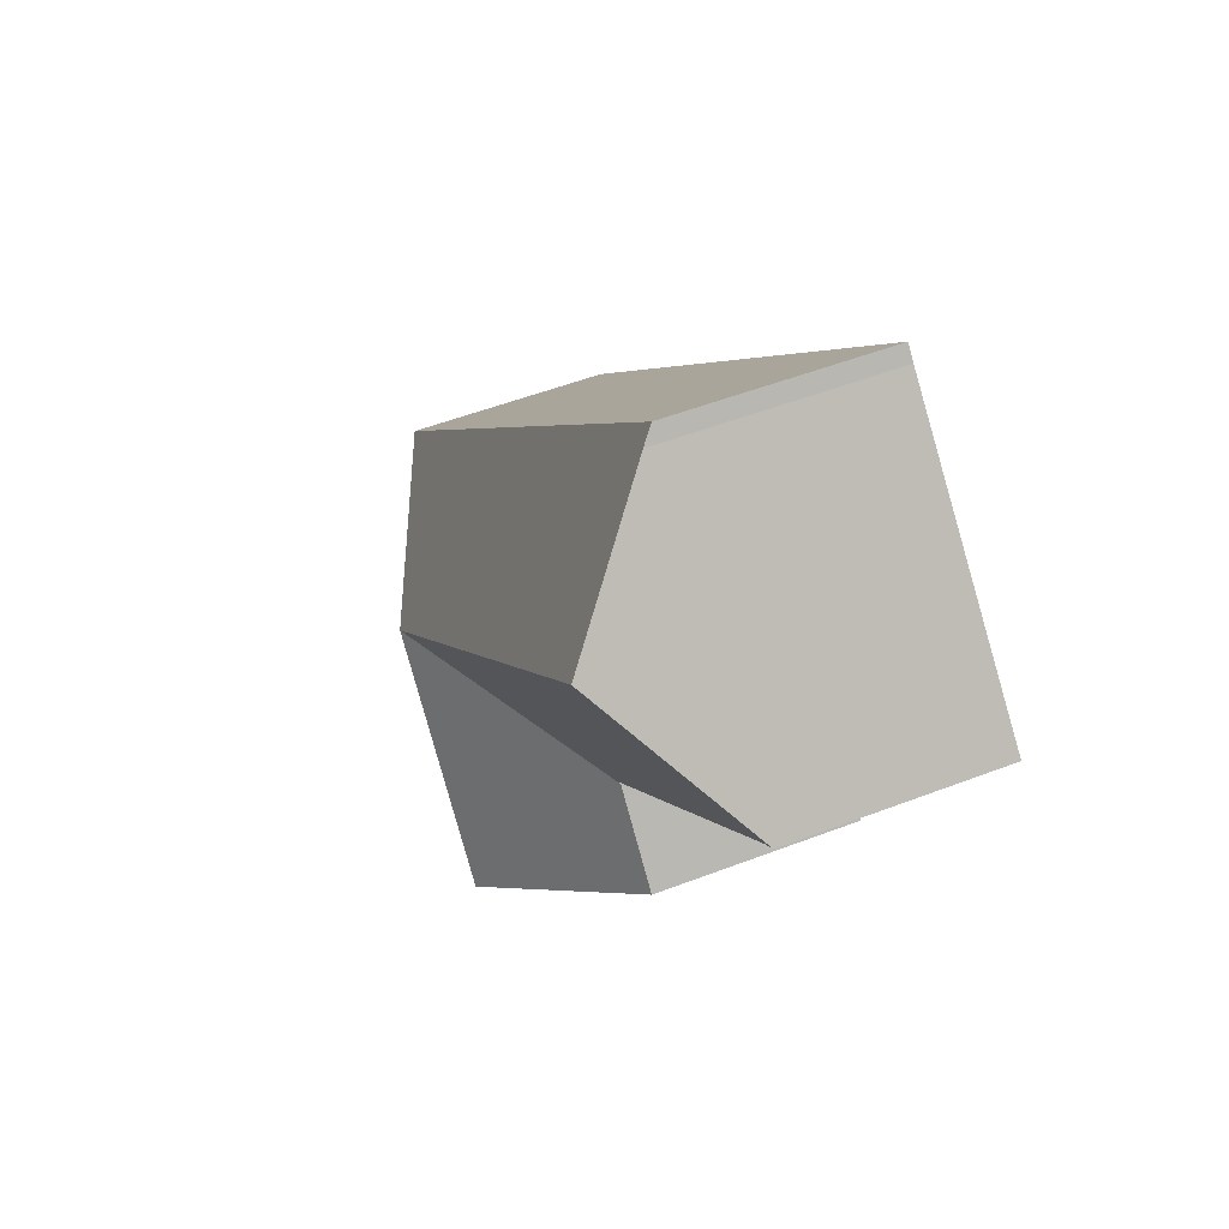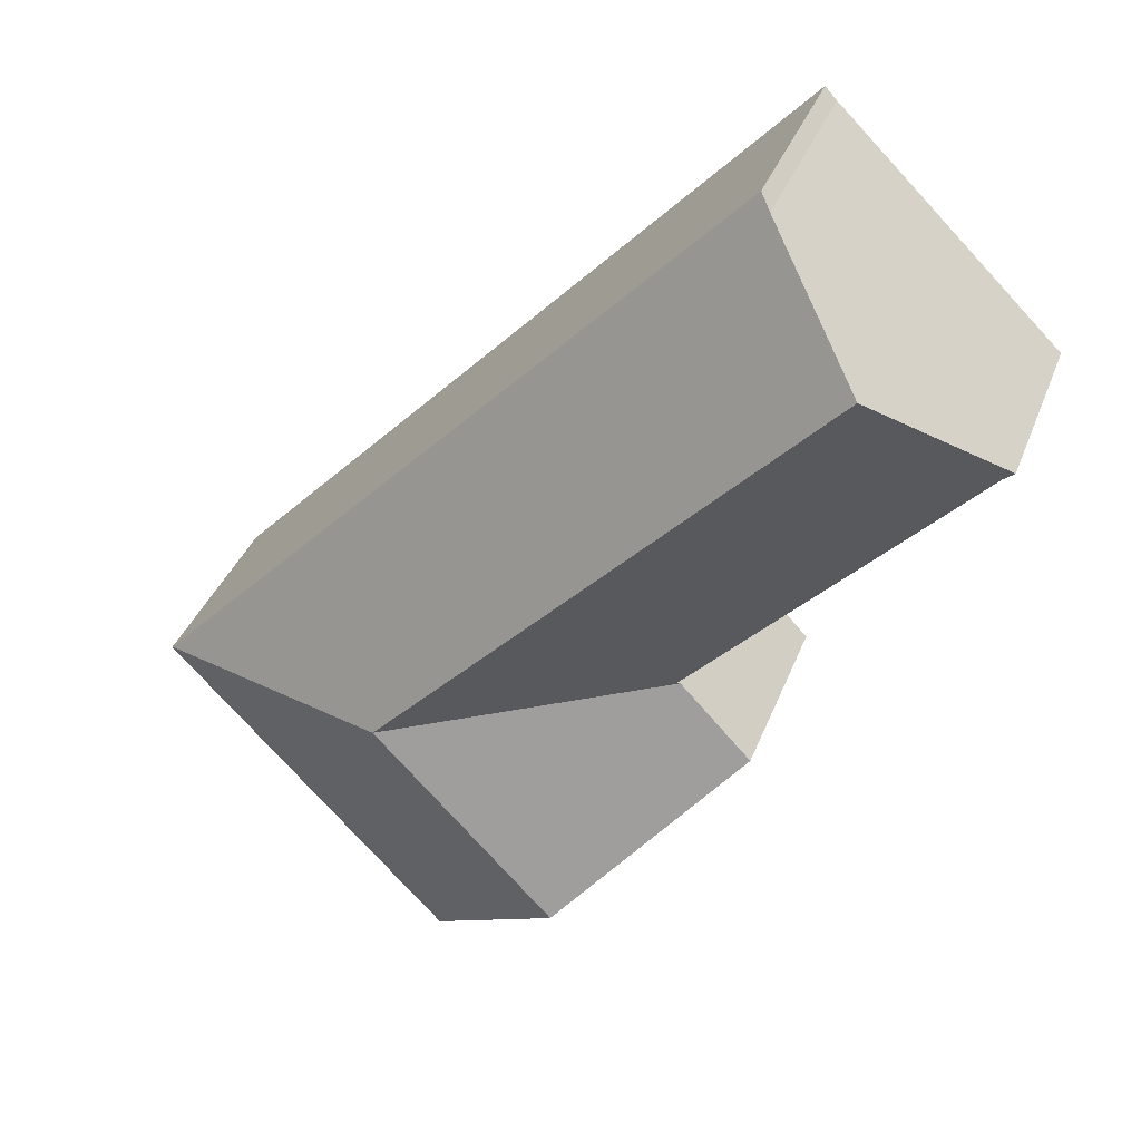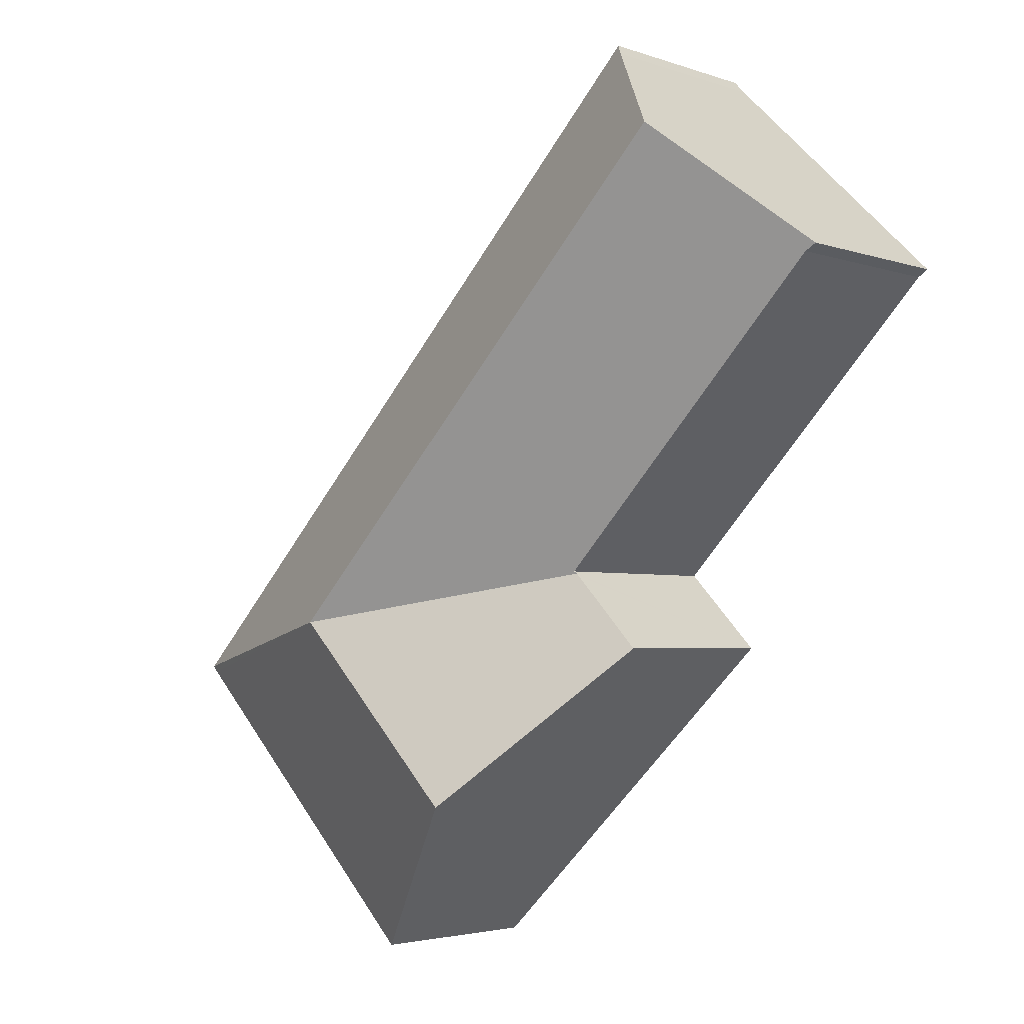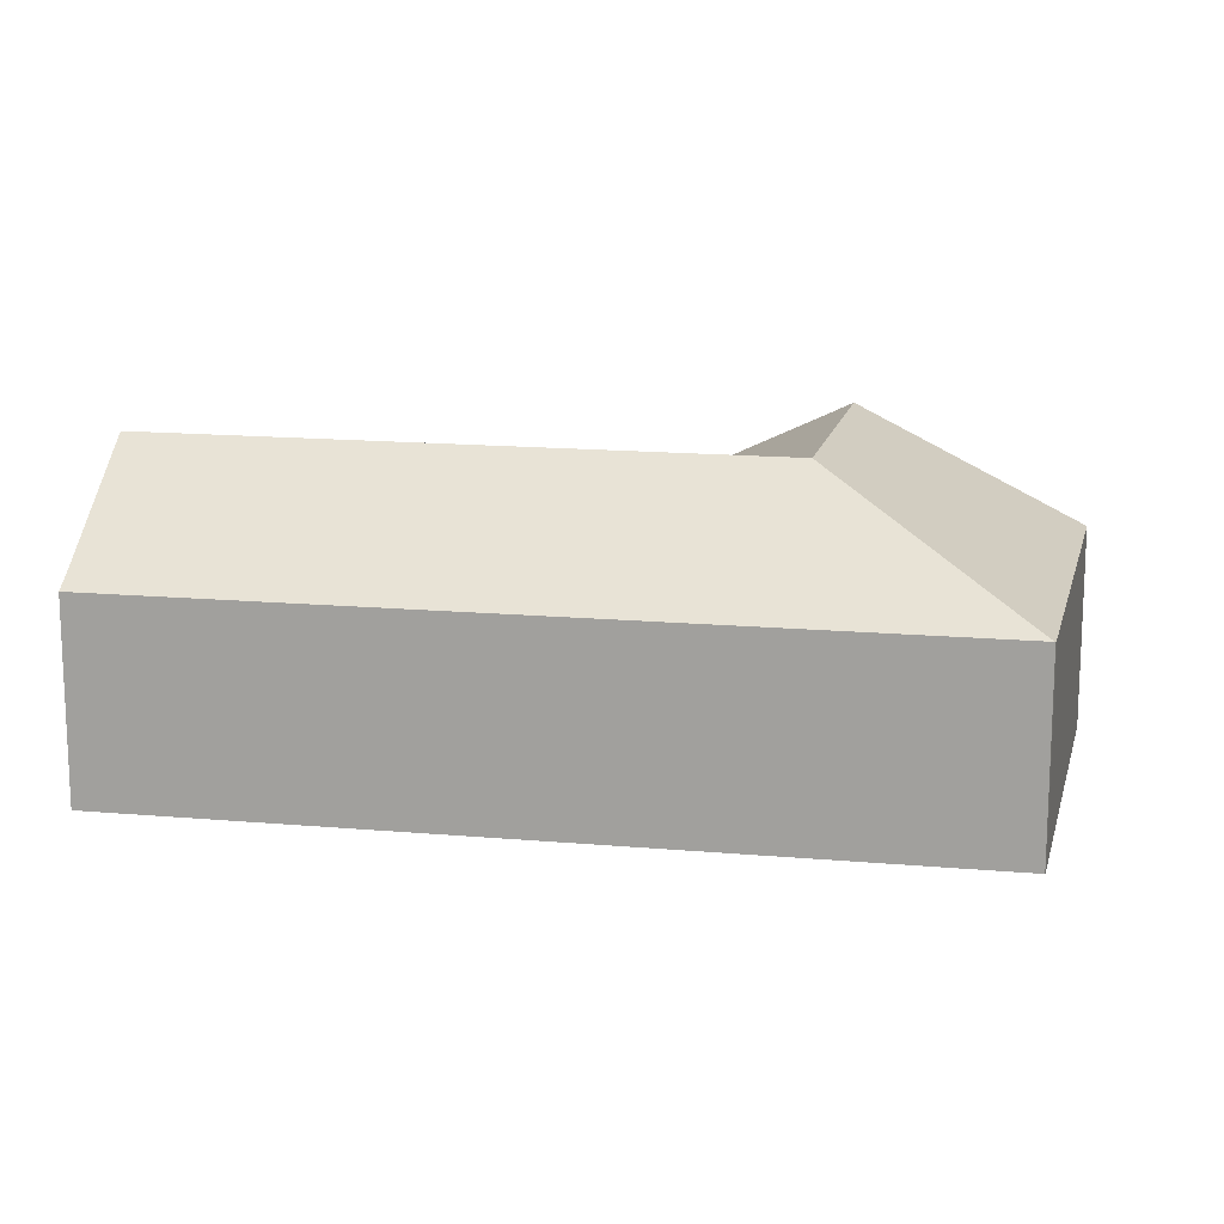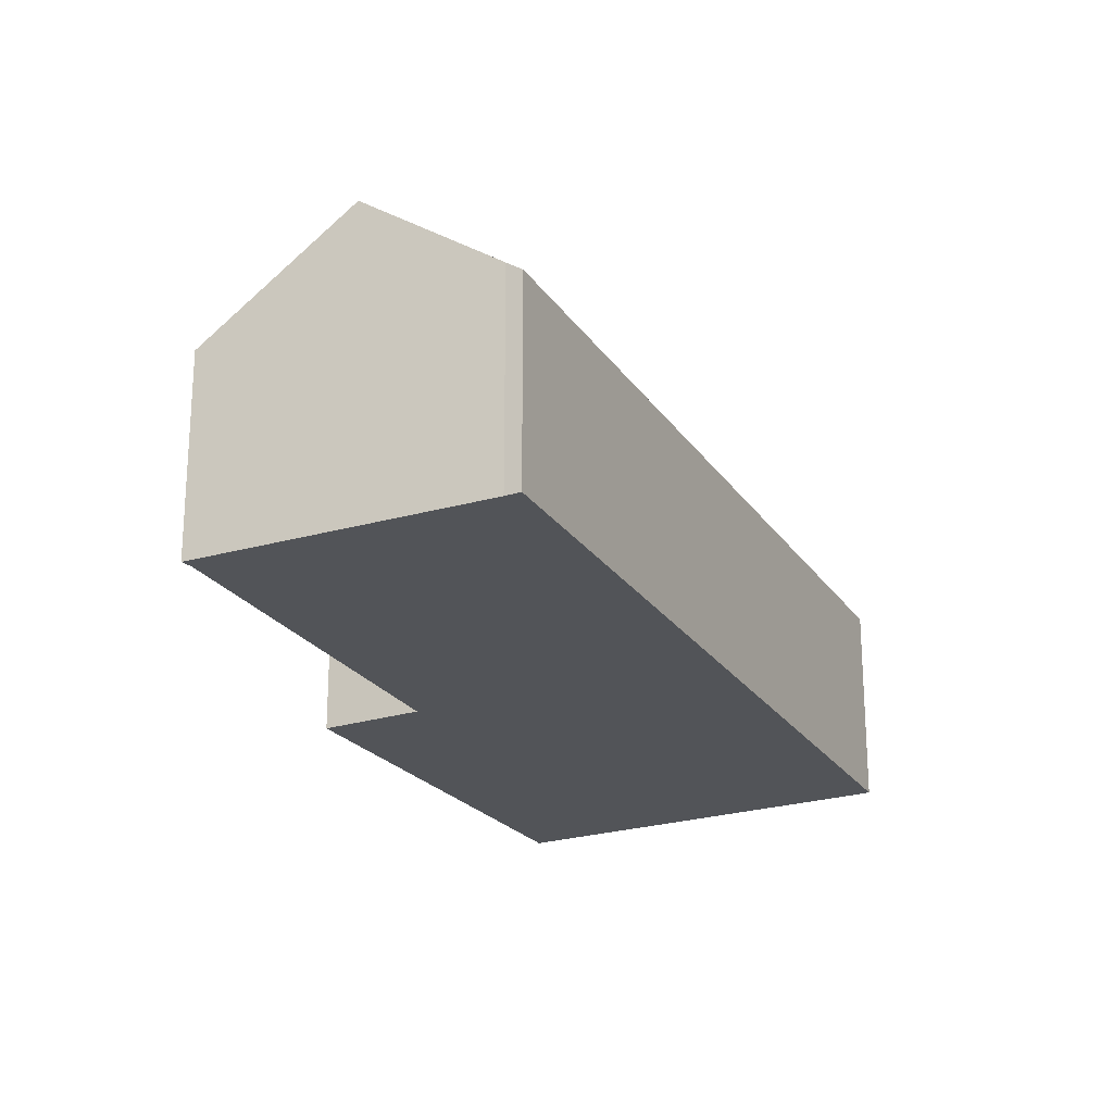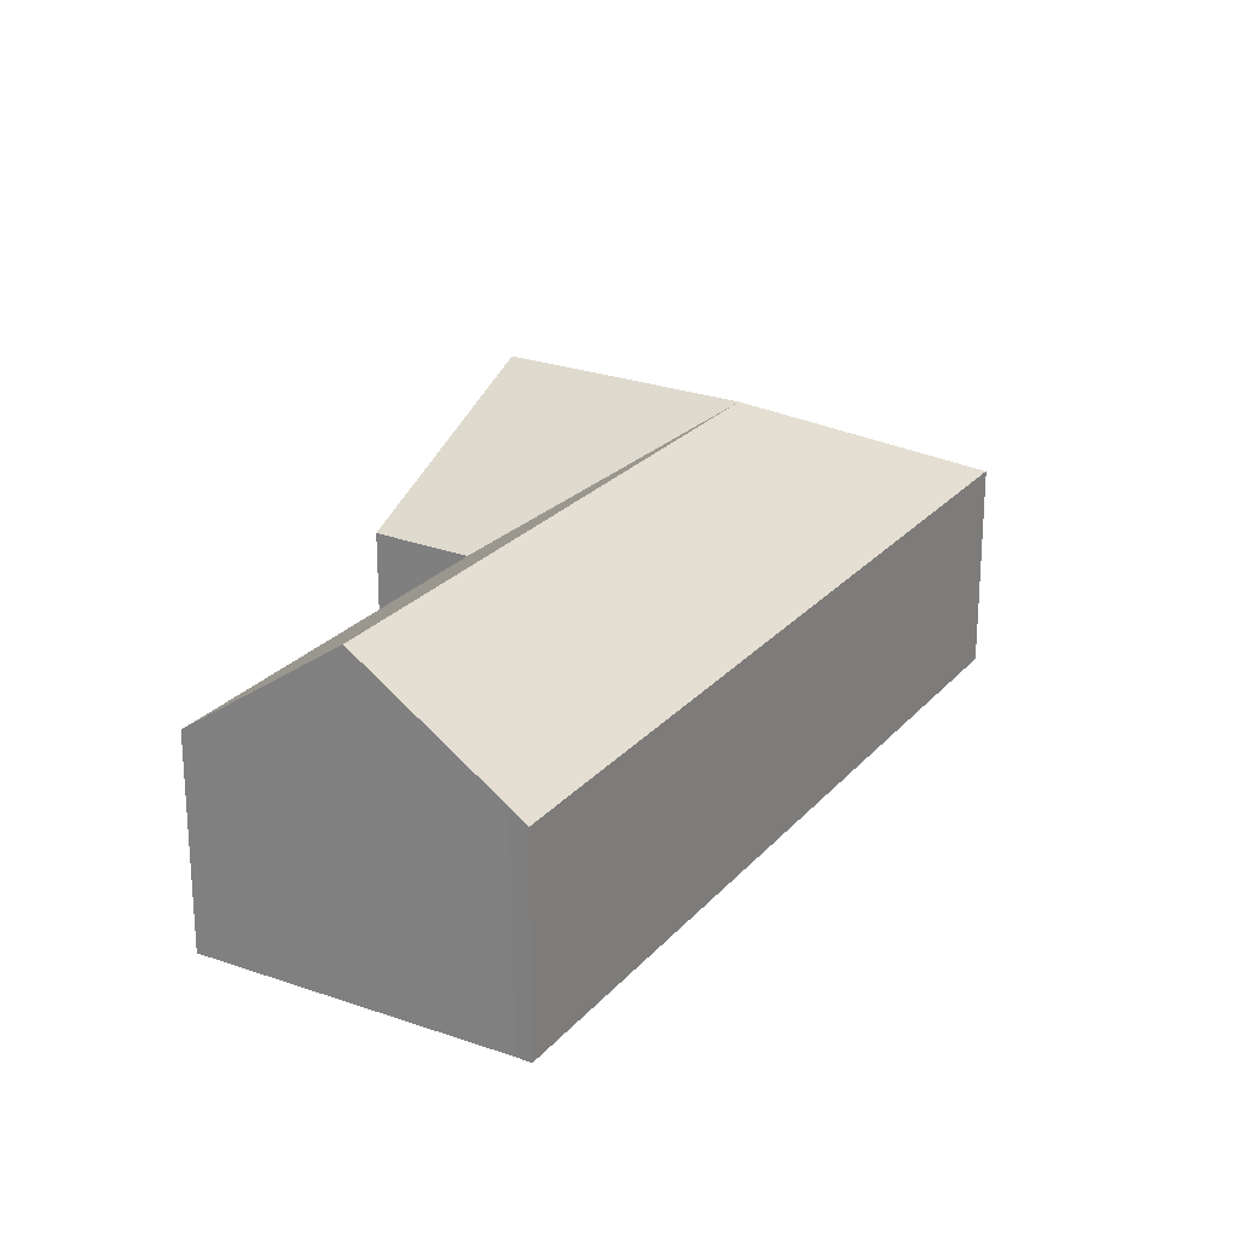
<metadata>
{"format":"obj","ext":"obj","renderer":"f3d","projection":"perspective","resolution":1024,"background":"white","views":[{"elev":52.1,"azim":-112.6,"up":"+Z"},{"elev":36.5,"azim":-160.7,"up":"+Z"},{"elev":-3.3,"azim":-139.5,"up":"+Z"},{"elev":15.7,"azim":57.0,"up":"+Y"},{"elev":-23.3,"azim":-18.2,"up":"+Y"},{"elev":23.5,"azim":-13.7,"up":"+Y"}]}
</metadata>
<code>
v  19.25 10.83 -12.16
v  26.68 7.026 -11.86
v  28.54 7.025 -13.82
v  17.63 7.026 -2.306
v  13.74 10.83 -6.35
v  8.041 7.025 7.809
v  7.648 7.415 7.39
v  4.031 10.83 3.895
v  7.295 7.748 7.049
v  28.56 7.011 -13.84
v  28.39 7.006 -14.04
v  20.73 7.006 -22.01
v  15.29 10.83 -16.27
v  13.1 10.83 -18.55
v  18.78 7.006 -24.04
v  7.461 7.029 -13.1
v  9.875 7.02 -10.56
v  9.938 7.02 -10.49
v  0.357 7.087 -0.243
v  0 7.024 4.301e-16
v  9.919 7.088 -10.33
v  10.01 7.088 -10.42
v  0 0 0
v  4.031 -2.385e-16 3.895
v  7.295 -4.316e-16 7.049
v  7.648 -4.525e-16 7.39
v  8.041 -4.782e-16 7.809
v  7.461 8.021e-16 -13.1
v  10.01 6.381e-16 -10.42
v  9.875 6.466e-16 -10.56
v  9.938 6.426e-16 -10.49
v  17.63 1.412e-16 -2.306
v  26.68 7.261e-16 -11.86
v  28.54 8.462e-16 -13.82
v  28.56 8.475e-16 -13.84
v  28.39 8.597e-16 -14.04
v  20.73 1.348e-15 -22.01
v  18.78 1.472e-15 -24.04
v  13.1 1.136e-15 -18.55
v  0.357 1.488e-17 -0.243
v  9.919 6.324e-16 -10.33
g defaultobject
f 1 2 3
f 2 1 4
f 4 1 5
f 4 5 6
f 6 5 7
f 7 5 8
f 7 8 9
f 10 1 3
f 1 10 11
f 1 11 12
f 1 12 13
f 13 12 14
f 14 12 15
f 16 13 14
f 13 16 17
f 13 17 1
f 1 17 18
f 8 19 20
f 19 8 21
f 21 8 5
f 21 5 22
f 22 1 18
f 1 22 5
f 23 8 20
f 8 23 9
f 9 23 24
f 9 24 7
f 7 24 25
f 7 25 26
f 26 6 7
f 6 26 27
f 28 17 16
f 17 28 18
f 18 29 22
f 29 18 28
f 29 28 30
f 29 30 31
f 27 4 6
f 4 27 32
f 4 32 2
f 2 32 33
f 2 33 3
f 3 33 34
f 3 34 10
f 10 34 35
f 35 11 10
f 11 35 36
f 36 12 11
f 12 36 37
f 12 37 15
f 15 37 38
f 38 14 15
f 14 38 16
f 16 38 39
f 16 39 28
f 29 21 22
f 21 29 19
f 19 29 40
f 40 29 41
f 40 20 19
f 20 40 23
f 39 30 28
f 30 39 38
f 30 38 31
f 31 38 29
f 29 38 24
f 24 38 25
f 25 38 37
f 25 37 36
f 25 36 26
f 26 36 27
f 27 36 32
f 32 36 33
f 33 36 34
f 34 36 35
f 40 24 23
f 24 40 41
f 24 41 29

</code>
